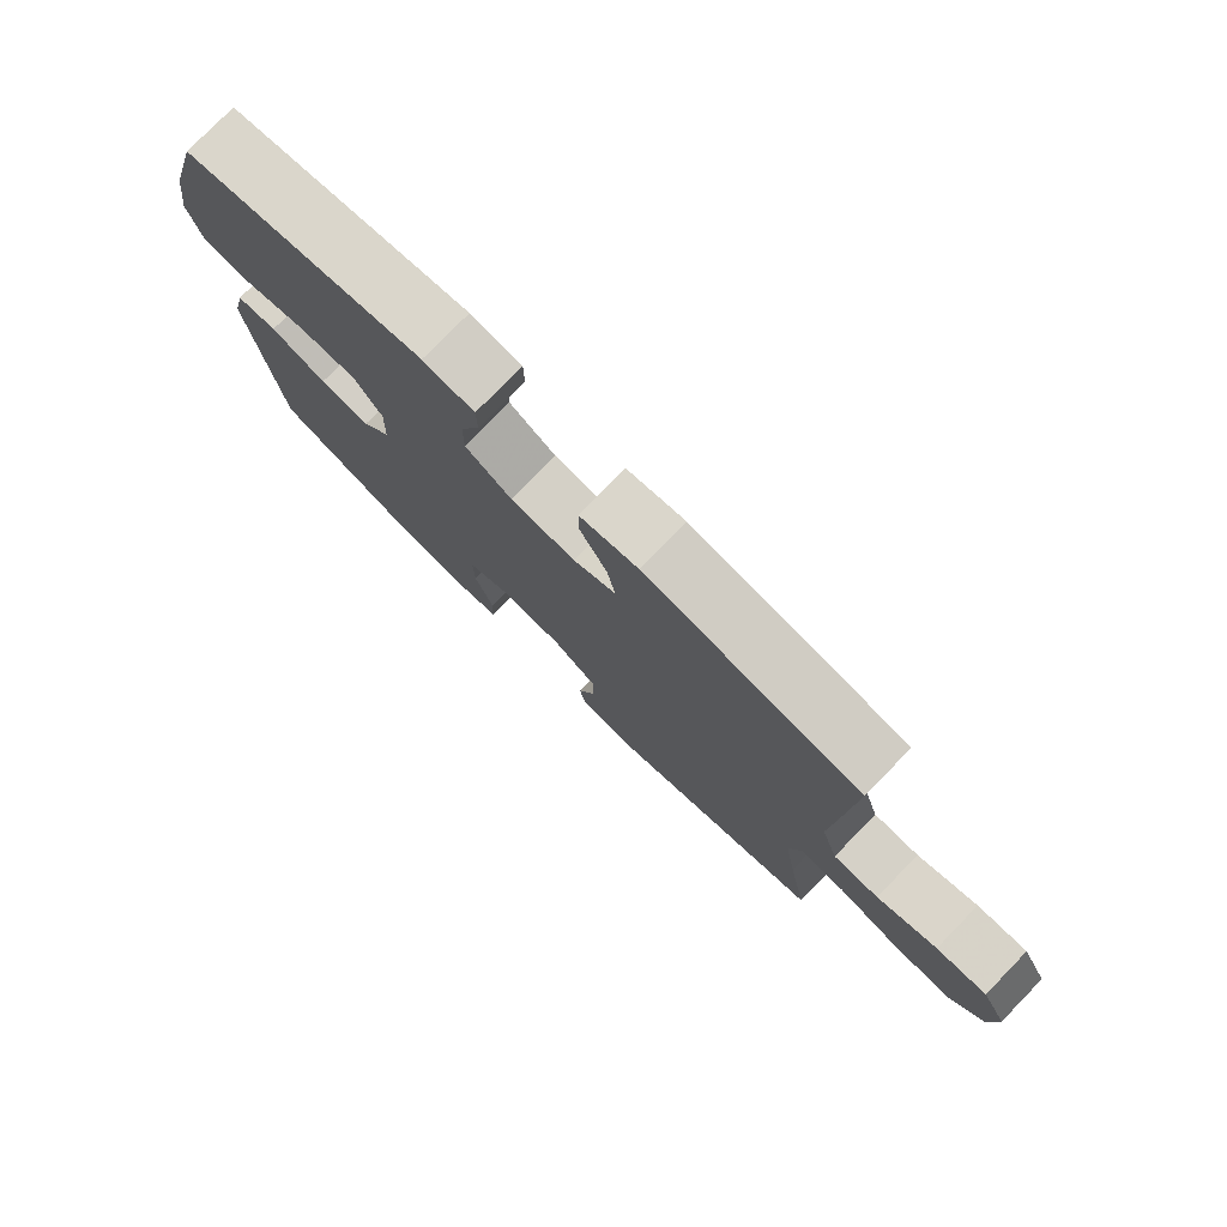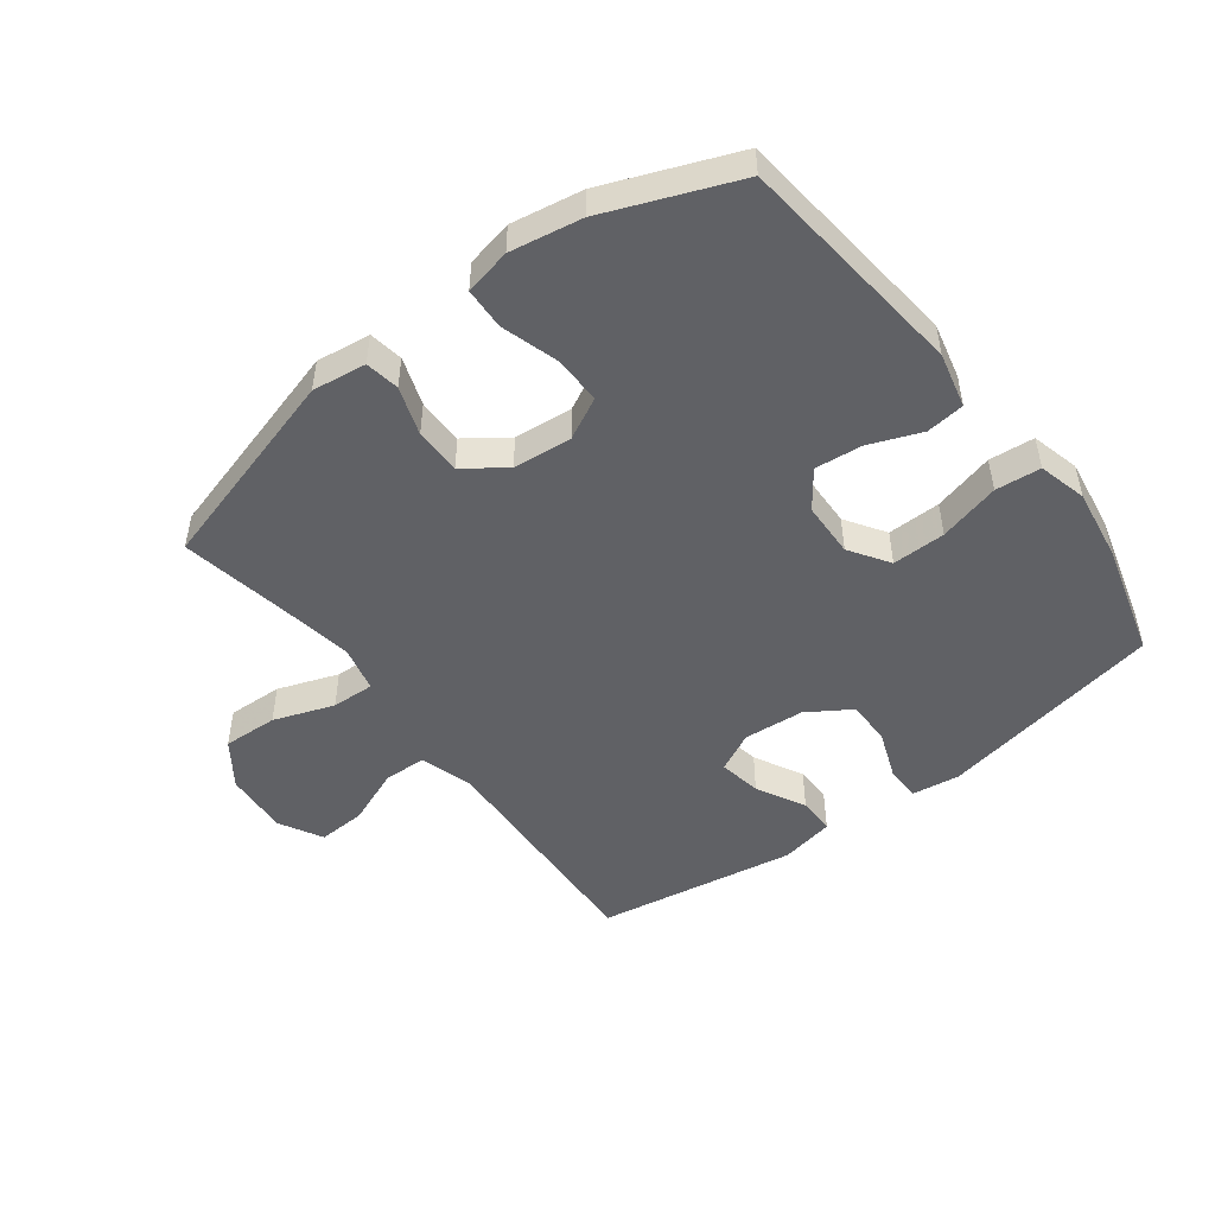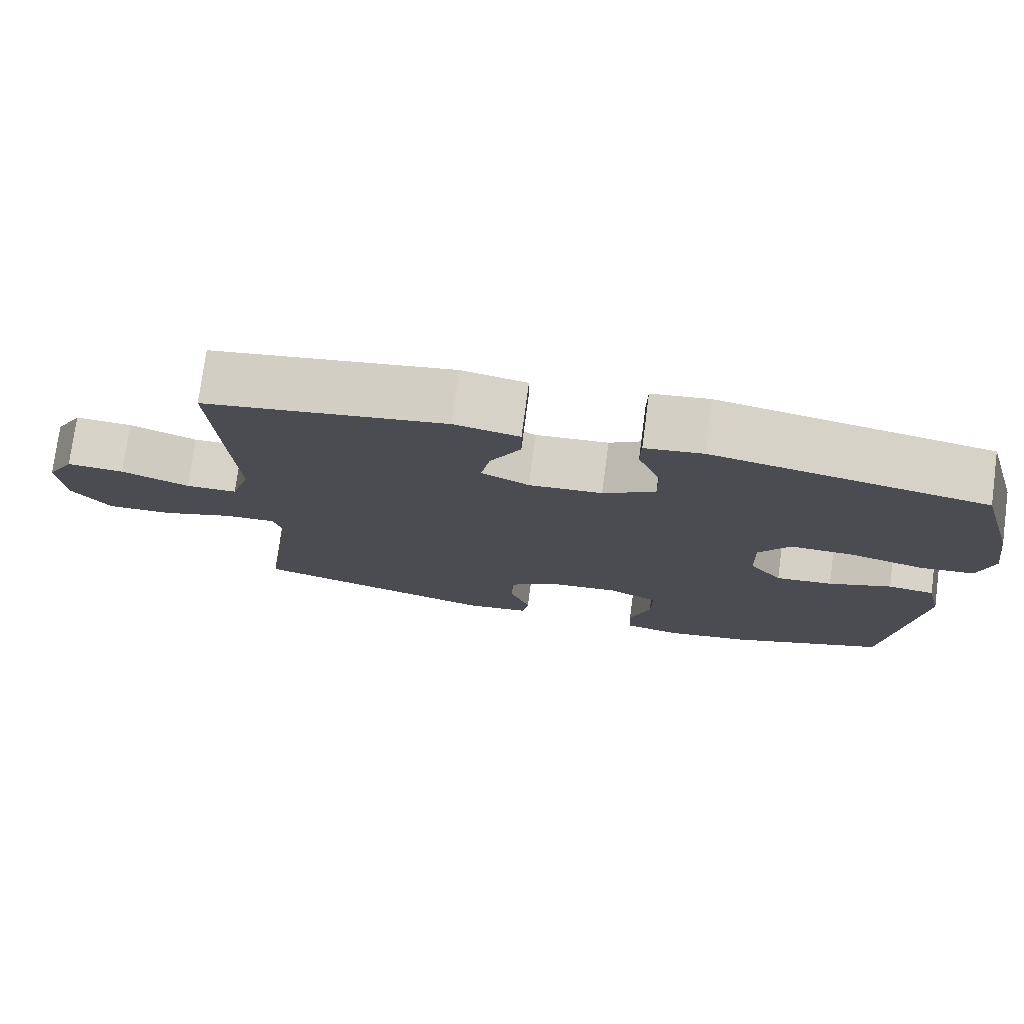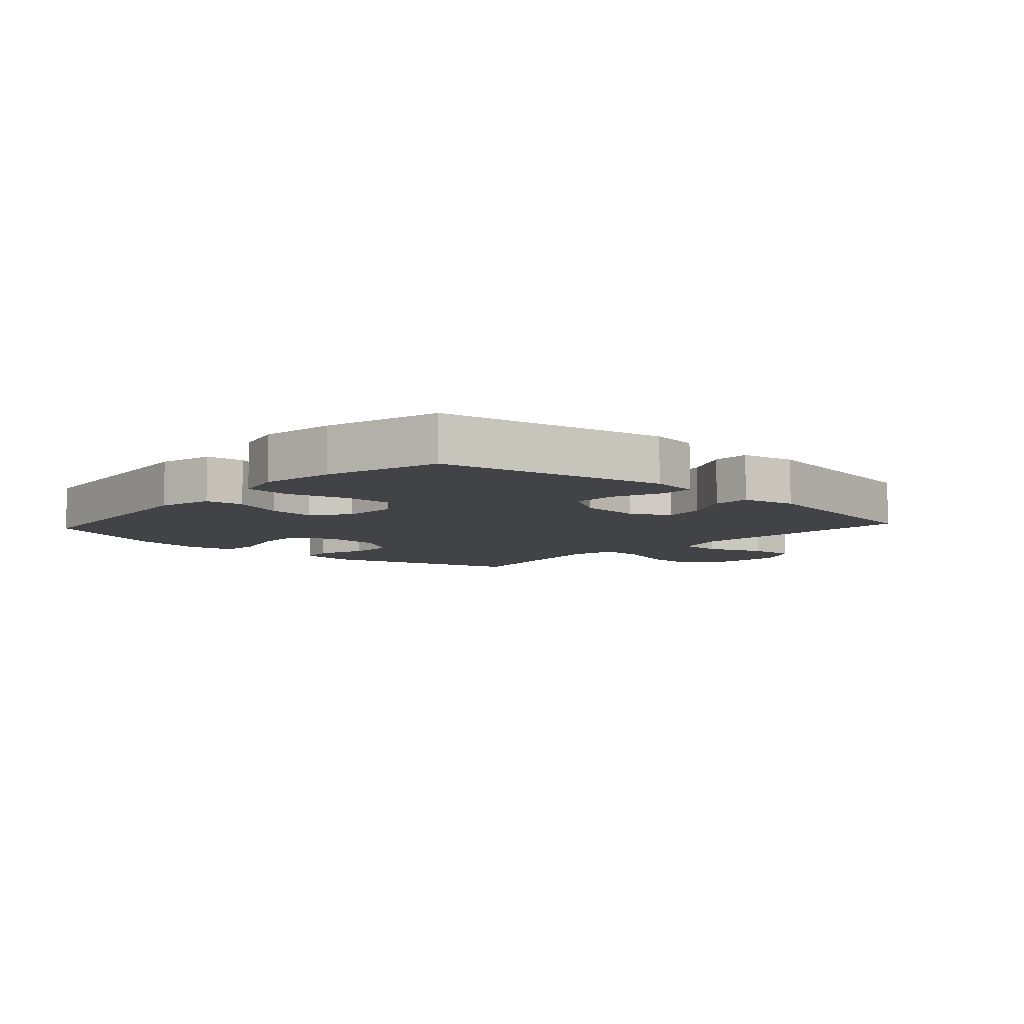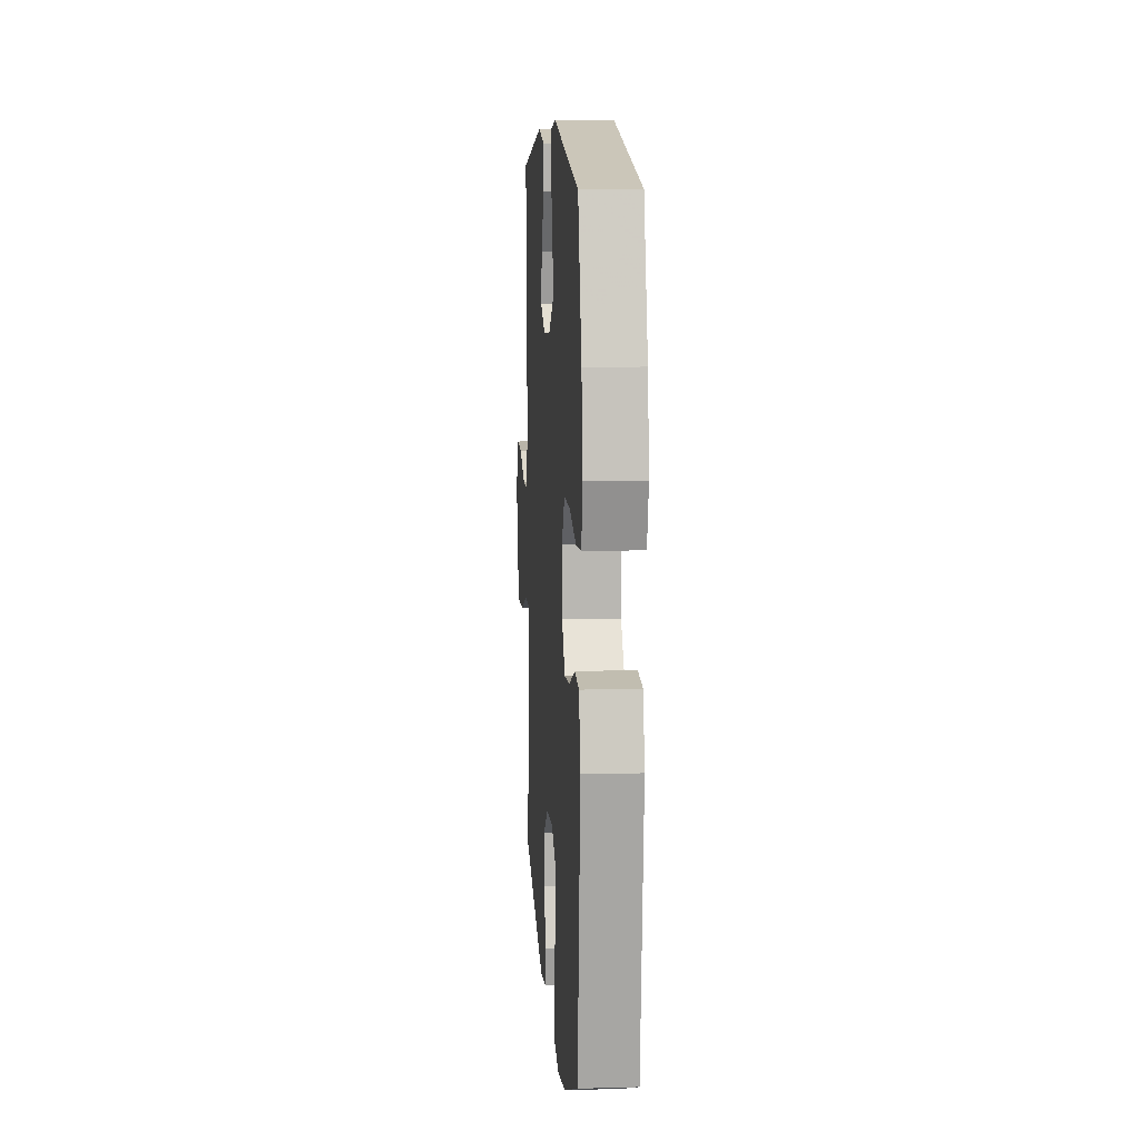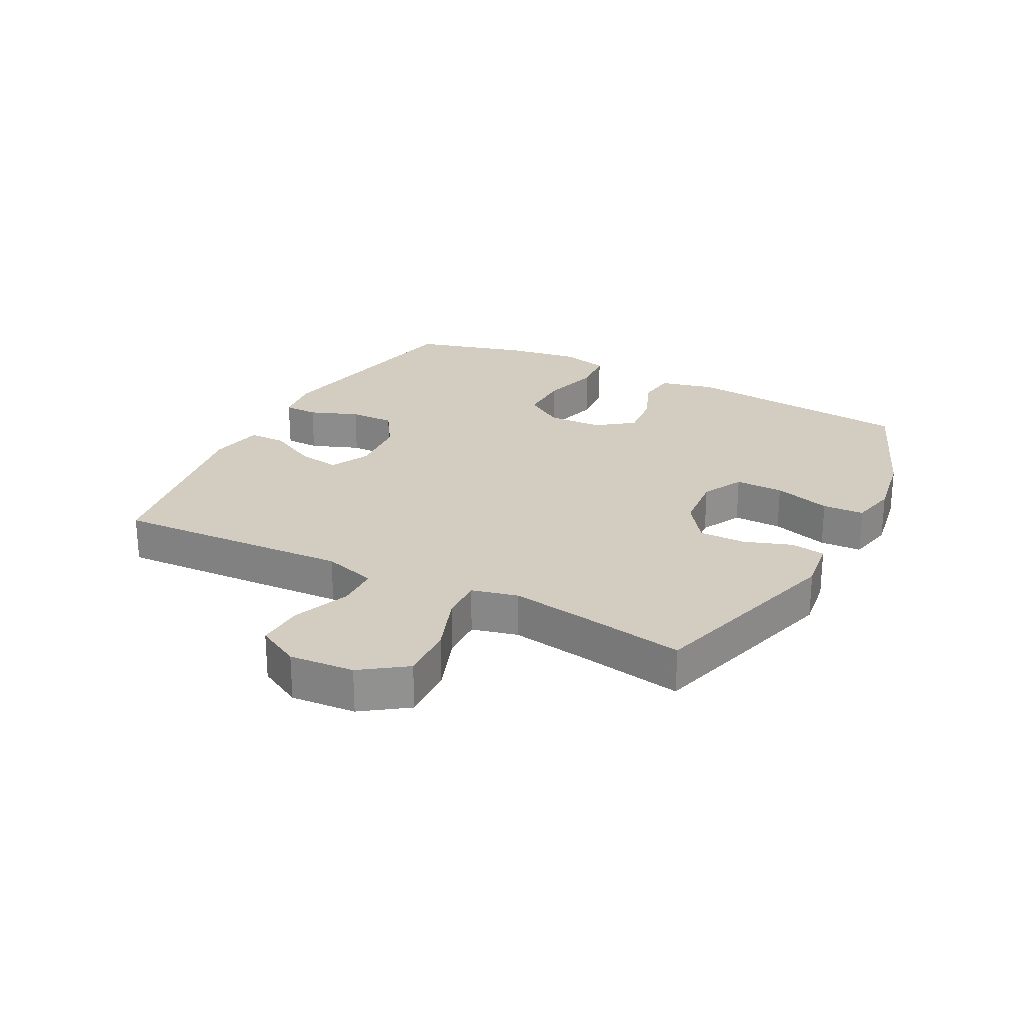
<metadata>
{"format":"obj","ext":"obj","renderer":"f3d","projection":"perspective","resolution":1024,"background":"white","views":[{"elev":78.1,"azim":44.3,"up":"+Z"},{"elev":-49.1,"azim":-142.7,"up":"+Y"},{"elev":76.6,"azim":-172.4,"up":"+Z"},{"elev":-7.3,"azim":-42.3,"up":"+Y"},{"elev":10.2,"azim":-94.1,"up":"+Z"},{"elev":24.6,"azim":117.5,"up":"+Y"}]}
</metadata>
<code>
v -0.5 0.07 -0.5
v -0.539 0.07 -0.126
v -0.518 0.07 -0.037
v -0.456 0.07 -0.03
v -0.372 0.07 -0.063
v -0.296 0.07 -0.071
v -0.252 0.07 -0.012
v -0.249 0.07 0.077
v -0.291 0.07 0.141
v -0.377 0.07 0.14
v -0.476 0.07 0.114
v -0.549 0.07 0.121
v -0.569 0.07 0.199
v -0.551 0.07 0.317
v -0.5 0.07 0.5
v -0.136 0.07 0.569
v -0.059 0.07 0.558
v -0.058 0.07 0.503
v -0.088 0.07 0.424
v -0.089 0.07 0.351
v -0.019 0.07 0.306
v 0.079 0.07 0.298
v 0.143 0.07 0.33
v 0.131 0.07 0.399
v 0.09 0.07 0.478
v 0.09 0.07 0.538
v 0.177 0.07 0.555
v 0.5 0.07 0.5
v 0.488 0.07 0.252
v 0.481 0.07 0.119
v 0.507 0.07 0.033
v 0.576 0.07 0.031
v 0.667 0.07 0.067
v 0.744 0.07 0.071
v 0.782 0.07 0.001
v 0.774 0.07 -0.103
v 0.723 0.07 -0.175
v 0.634 0.07 -0.171
v 0.537 0.07 -0.136
v 0.468 0.07 -0.133
v 0.45 0.07 -0.207
v 0.469 0.07 -0.325
v 0.5 0.07 -0.5
v 0.171 0.07 -0.594
v 0.084 0.07 -0.582
v 0.075 0.07 -0.527
v 0.102 0.07 -0.449
v 0.102 0.07 -0.374
v 0.036 0.07 -0.326
v -0.059 0.07 -0.317
v -0.126 0.07 -0.351
v -0.125 0.07 -0.429
v -0.097 0.07 -0.521
v -0.1 0.07 -0.588
v -0.175 0.07 -0.604
v -0.29 0.07 -0.584
v -0.5 0 -0.5
v -0.539 0 -0.126
v -0.518 0 -0.037
v -0.456 0 -0.03
v -0.372 0 -0.063
v -0.296 0 -0.071
v -0.252 0 -0.012
v -0.249 0 0.077
v -0.291 0 0.141
v -0.377 0 0.14
v -0.476 0 0.114
v -0.549 0 0.121
v -0.569 0 0.199
v -0.551 0 0.317
v -0.5 0 0.5
v -0.136 0 0.569
v -0.059 0 0.558
v -0.058 0 0.503
v -0.088 0 0.424
v -0.089 0 0.351
v -0.019 0 0.306
v 0.079 0 0.298
v 0.143 0 0.33
v 0.131 0 0.399
v 0.09 0 0.478
v 0.09 0 0.538
v 0.177 0 0.555
v 0.5 0 0.5
v 0.488 0 0.252
v 0.481 0 0.119
v 0.507 0 0.033
v 0.576 0 0.031
v 0.667 0 0.067
v 0.744 0 0.071
v 0.782 0 0.001
v 0.774 0 -0.103
v 0.723 0 -0.175
v 0.634 0 -0.171
v 0.537 0 -0.136
v 0.468 0 -0.133
v 0.45 0 -0.207
v 0.469 0 -0.325
v 0.5 0 -0.5
v 0.171 0 -0.594
v 0.084 0 -0.582
v 0.075 0 -0.527
v 0.102 0 -0.449
v 0.102 0 -0.374
v 0.036 0 -0.326
v -0.059 0 -0.317
v -0.126 0 -0.351
v -0.125 0 -0.429
v -0.097 0 -0.521
v -0.1 0 -0.588
v -0.175 0 -0.604
v -0.29 0 -0.584
f 52 53 54 55
f 51 52 55 56
f 44 45 46 47
f 42 43 44 47
f 41 42 47 48
f 40 41 48 49
f 36 37 38 39
f 36 39 40
f 35 36 40
f 32 33 34 35
f 31 32 35 40
f 30 31 40 49
f 24 25 26 27
f 23 24 27 28
f 22 23 28 29
f 16 17 18 19
f 16 19 20
f 15 16 20
f 14 15 20 21
f 10 11 12 13
f 9 10 13 14
f 2 3 4 5
f 2 5 6
f 51 56 1 2
f 50 51 2 6
f 49 50 6 7
f 30 49 7 8
f 29 30 8 9
f 21 22 29
f 9 14 21 29
f 111 110 109 108
f 112 111 108 107
f 103 102 101 100
f 103 100 99 98
f 104 103 98 97
f 105 104 97 96
f 95 94 93 92
f 96 95 92
f 96 92 91
f 91 90 89 88
f 96 91 88 87
f 105 96 87 86
f 83 82 81 80
f 84 83 80 79
f 85 84 79 78
f 75 74 73 72
f 76 75 72
f 76 72 71
f 77 76 71 70
f 69 68 67 66
f 70 69 66 65
f 61 60 59 58
f 62 61 58
f 58 57 112 107
f 62 58 107 106
f 63 62 106 105
f 64 63 105 86
f 65 64 86 85
f 85 78 77
f 85 77 70 65
f 1 57 58 2
f 2 58 59 3
f 3 59 60 4
f 4 60 61 5
f 5 61 62 6
f 6 62 63 7
f 7 63 64 8
f 8 64 65 9
f 9 65 66 10
f 10 66 67 11
f 11 67 68 12
f 12 68 69 13
f 13 69 70 14
f 14 70 71 15
f 15 71 72 16
f 16 72 73 17
f 17 73 74 18
f 18 74 75 19
f 19 75 76 20
f 20 76 77 21
f 21 77 78 22
f 22 78 79 23
f 23 79 80 24
f 24 80 81 25
f 25 81 82 26
f 26 82 83 27
f 27 83 84 28
f 28 84 85 29
f 29 85 86 30
f 30 86 87 31
f 31 87 88 32
f 32 88 89 33
f 33 89 90 34
f 34 90 91 35
f 35 91 92 36
f 36 92 93 37
f 37 93 94 38
f 38 94 95 39
f 39 95 96 40
f 40 96 97 41
f 41 97 98 42
f 42 98 99 43
f 43 99 100 44
f 44 100 101 45
f 45 101 102 46
f 46 102 103 47
f 47 103 104 48
f 48 104 105 49
f 49 105 106 50
f 50 106 107 51
f 51 107 108 52
f 52 108 109 53
f 53 109 110 54
f 54 110 111 55
f 55 111 112 56
f 56 112 57 1

</code>
